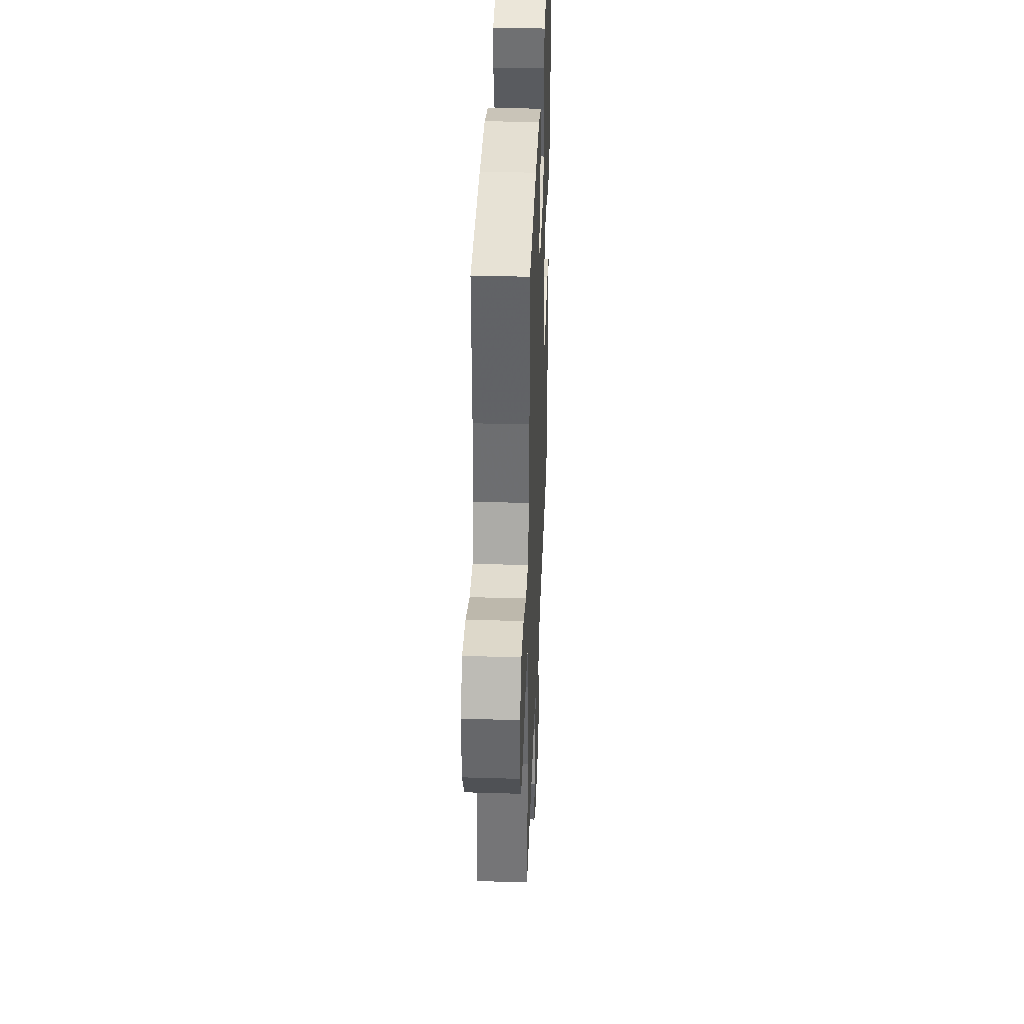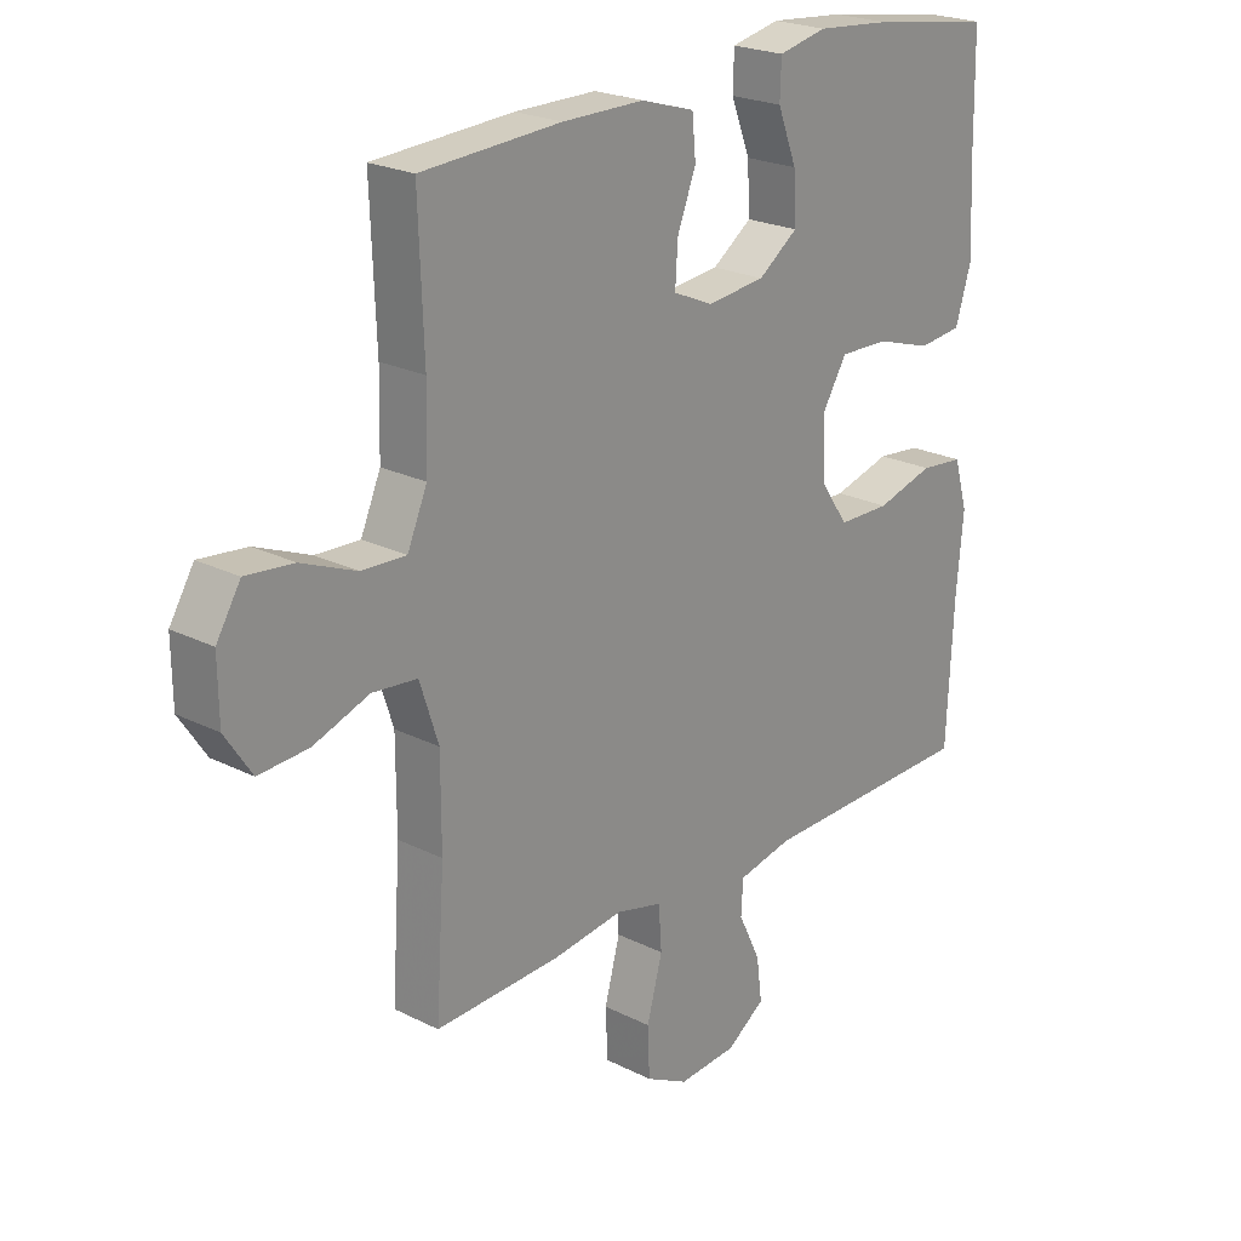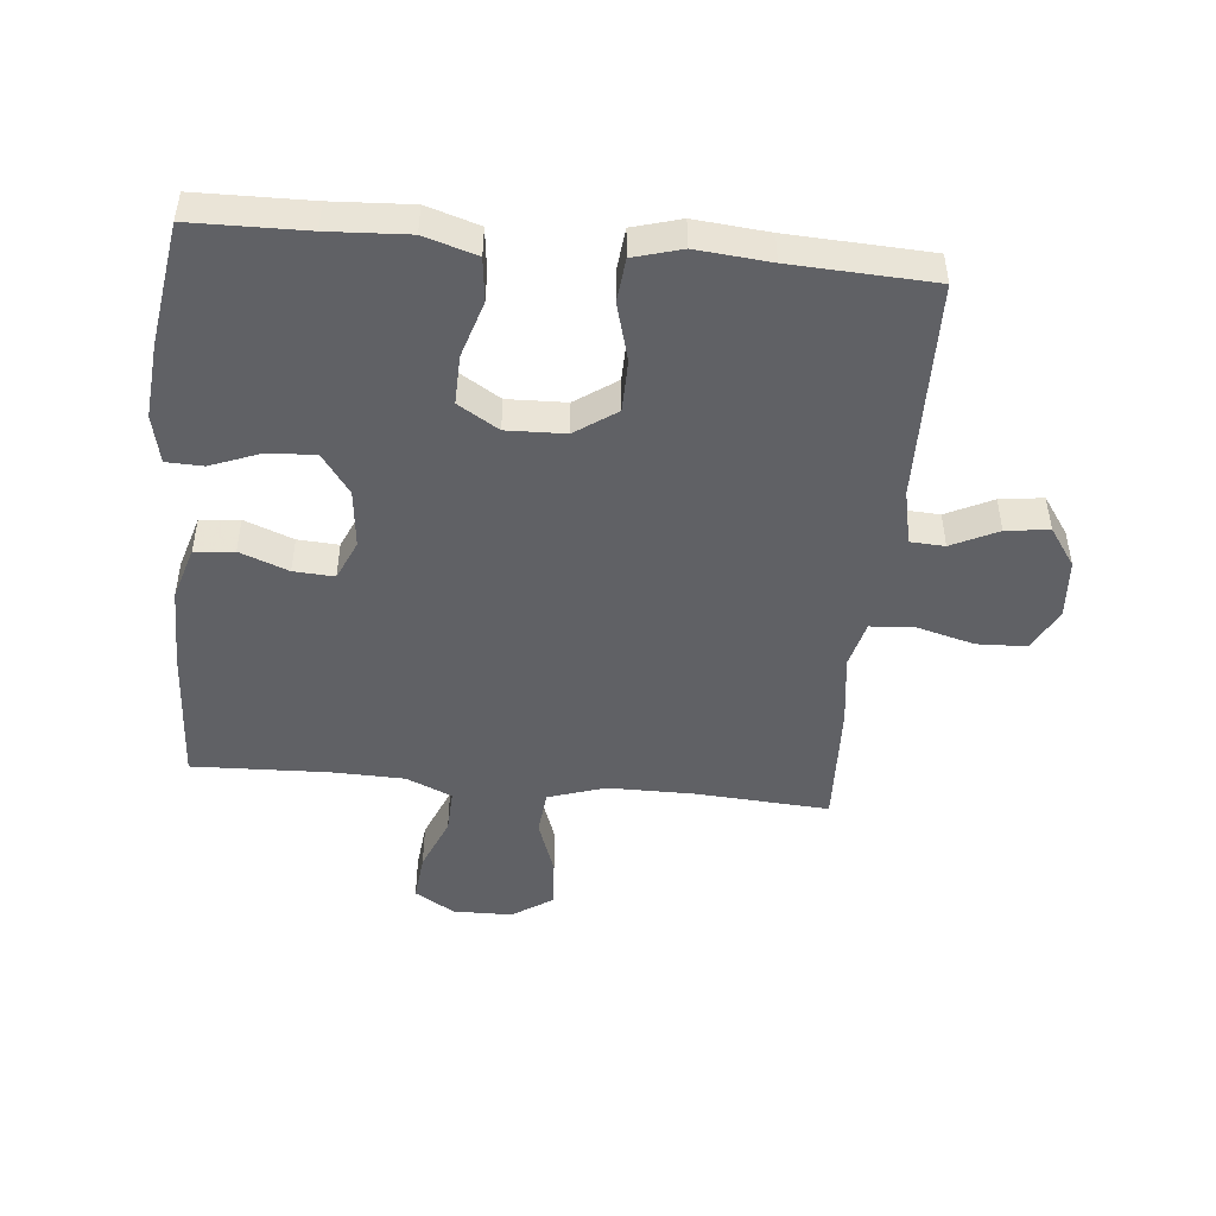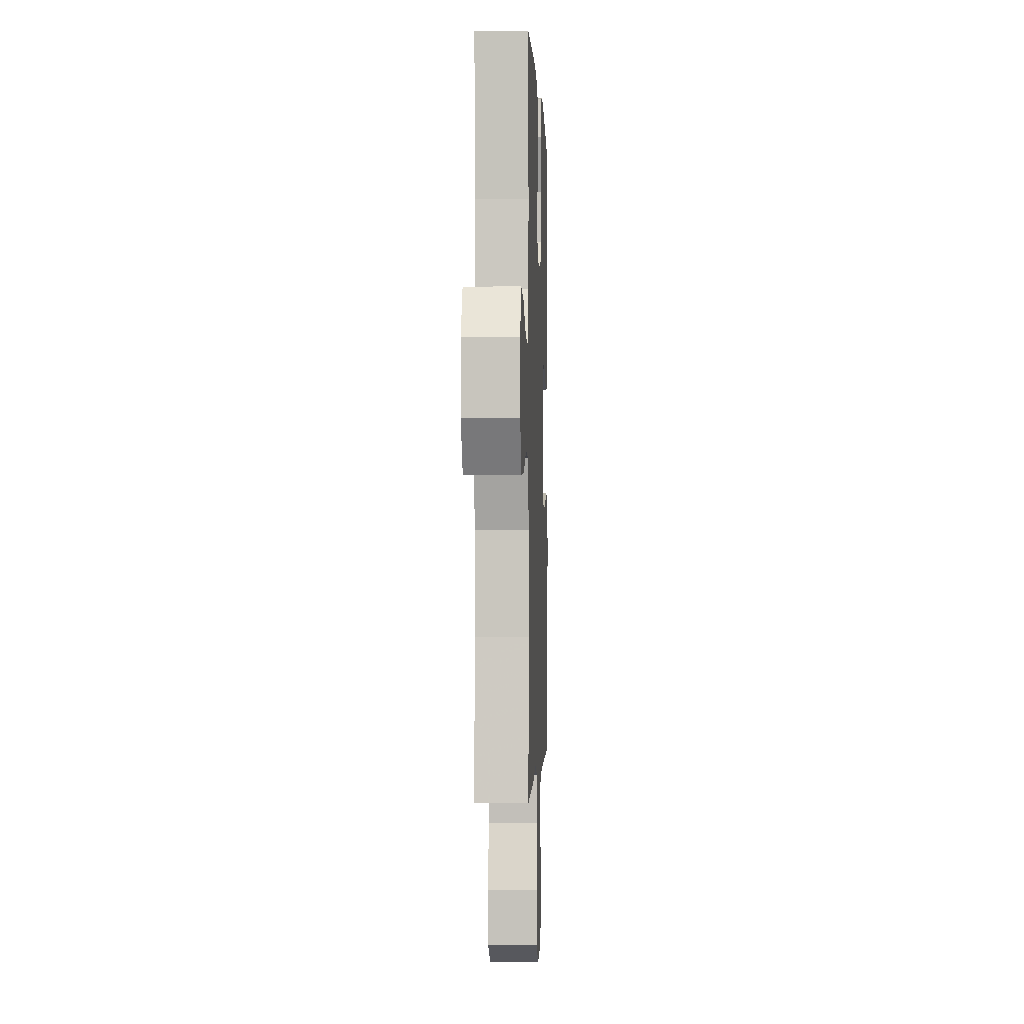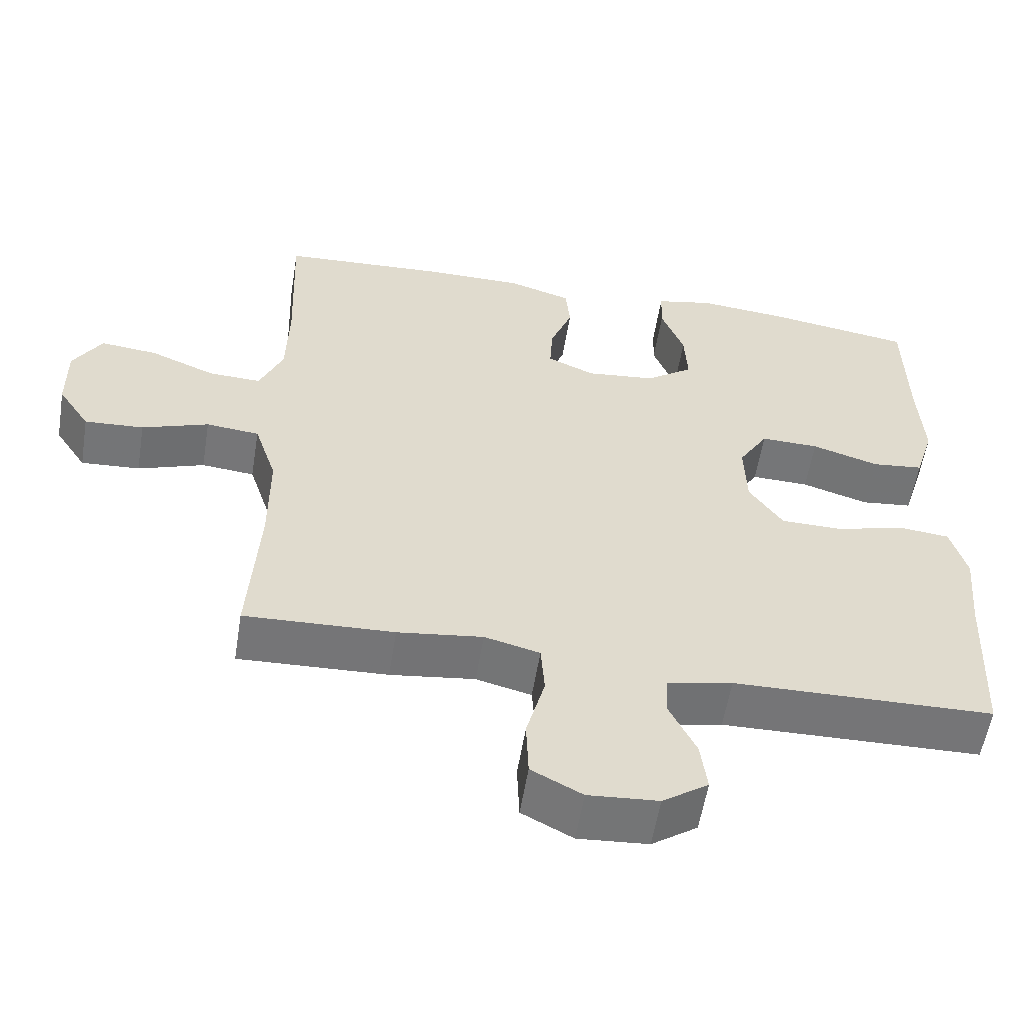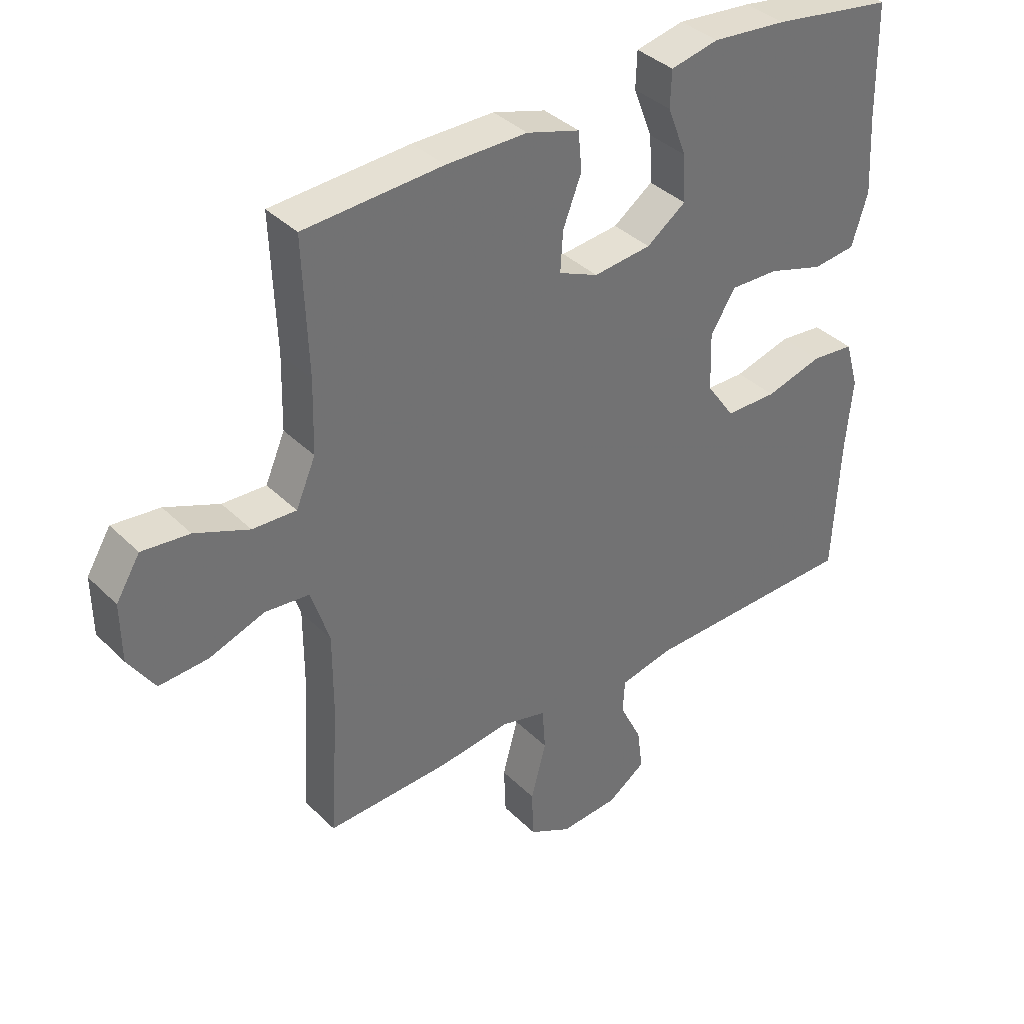
<metadata>
{"format":"obj","ext":"obj","renderer":"f3d","projection":"perspective","resolution":1024,"background":"white","views":[{"elev":36.9,"azim":-87.8,"up":"+Z"},{"elev":22.7,"azim":-49.2,"up":"+Z"},{"elev":-47.7,"azim":84.5,"up":"+Y"},{"elev":-1.3,"azim":-87.8,"up":"+Z"},{"elev":-56.7,"azim":-9.2,"up":"+Z"},{"elev":37.2,"azim":-38.8,"up":"+Z"}]}
</metadata>
<code>
v -0.5 0.07 -0.5
v -0.486 0.07 -0.286
v -0.486 0.07 -0.148
v -0.516 0.07 -0.056
v -0.588 0.07 -0.049
v -0.678 0.07 -0.081
v -0.758 0.07 -0.086
v -0.801 0.07 -0.021
v -0.802 0.07 0.074
v -0.763 0.07 0.138
v -0.686 0.07 0.13
v -0.598 0.07 0.094
v -0.527 0.07 0.091
v -0.495 0.07 0.165
v -0.492 0.07 0.283
v -0.5 0.07 0.5
v -0.275 0.07 0.513
v -0.143 0.07 0.513
v -0.057 0.07 0.487
v -0.051 0.07 0.424
v -0.081 0.07 0.346
v -0.085 0.07 0.281
v -0.021 0.07 0.253
v 0.073 0.07 0.263
v 0.137 0.07 0.309
v 0.133 0.07 0.385
v 0.102 0.07 0.465
v 0.104 0.07 0.524
v 0.182 0.07 0.541
v 0.303 0.07 0.53
v 0.5 0.07 0.5
v 0.503 0.07 0.317
v 0.51 0.07 0.19
v 0.484 0.07 0.106
v 0.414 0.07 0.098
v 0.323 0.07 0.126
v 0.244 0.07 0.128
v 0.204 0.07 0.063
v 0.207 0.07 -0.031
v 0.253 0.07 -0.097
v 0.337 0.07 -0.098
v 0.43 0.07 -0.072
v 0.5 0.07 -0.079
v 0.522 0.07 -0.156
v 0.511 0.07 -0.274
v 0.5 0.07 -0.5
v 0.147 0.07 -0.507
v 0.059 0.07 -0.526
v 0.056 0.07 -0.581
v 0.092 0.07 -0.655
v 0.101 0.07 -0.724
v 0.039 0.07 -0.767
v -0.056 0.07 -0.774
v -0.125 0.07 -0.738
v -0.128 0.07 -0.659
v -0.103 0.07 -0.566
v -0.108 0.07 -0.496
v -0.183 0.07 -0.477
v -0.298 0.07 -0.492
v -0.5 0 -0.5
v -0.486 0 -0.286
v -0.486 0 -0.148
v -0.516 0 -0.056
v -0.588 0 -0.049
v -0.678 0 -0.081
v -0.758 0 -0.086
v -0.801 0 -0.021
v -0.802 0 0.074
v -0.763 0 0.138
v -0.686 0 0.13
v -0.598 0 0.094
v -0.527 0 0.091
v -0.495 0 0.165
v -0.492 0 0.283
v -0.5 0 0.5
v -0.275 0 0.513
v -0.143 0 0.513
v -0.057 0 0.487
v -0.051 0 0.424
v -0.081 0 0.346
v -0.085 0 0.281
v -0.021 0 0.253
v 0.073 0 0.263
v 0.137 0 0.309
v 0.133 0 0.385
v 0.102 0 0.465
v 0.104 0 0.524
v 0.182 0 0.541
v 0.303 0 0.53
v 0.5 0 0.5
v 0.503 0 0.317
v 0.51 0 0.19
v 0.484 0 0.106
v 0.414 0 0.098
v 0.323 0 0.126
v 0.244 0 0.128
v 0.204 0 0.063
v 0.207 0 -0.031
v 0.253 0 -0.097
v 0.337 0 -0.098
v 0.43 0 -0.072
v 0.5 0 -0.079
v 0.522 0 -0.156
v 0.511 0 -0.274
v 0.5 0 -0.5
v 0.147 0 -0.507
v 0.059 0 -0.526
v 0.056 0 -0.581
v 0.092 0 -0.655
v 0.101 0 -0.724
v 0.039 0 -0.767
v -0.056 0 -0.774
v -0.125 0 -0.738
v -0.128 0 -0.659
v -0.103 0 -0.566
v -0.108 0 -0.496
v -0.183 0 -0.477
v -0.298 0 -0.492
f 58 59 1 2
f 57 58 2 3
f 54 55 56
f 53 54 56
f 52 53 56
f 51 52 56
f 50 51 56
f 49 50 56
f 48 49 56 57
f 57 3 4
f 48 57 4
f 47 48 4
f 45 46 47 4
f 43 44 45
f 42 43 45
f 41 42 45
f 40 41 45
f 34 35 36
f 33 34 36
f 32 33 36
f 32 36 37
f 31 32 37
f 30 31 37
f 29 30 37
f 28 29 37
f 27 28 37
f 26 27 37
f 25 26 37 38
f 19 20 21
f 18 19 21
f 17 18 21
f 16 17 21
f 15 16 21
f 14 15 21 22
f 13 14 22 23
f 10 11 12
f 9 10 12
f 8 9 12
f 7 8 12
f 6 7 12
f 5 6 12
f 4 5 12 13
f 40 45 4 13
f 24 25 38 39
f 13 23 24 39
f 13 39 40
f 61 60 118 117
f 62 61 117 116
f 115 114 113
f 115 113 112
f 115 112 111
f 115 111 110
f 115 110 109
f 115 109 108
f 116 115 108 107
f 63 62 116
f 63 116 107
f 63 107 106
f 63 106 105 104
f 104 103 102
f 104 102 101
f 104 101 100
f 104 100 99
f 95 94 93
f 95 93 92
f 95 92 91
f 96 95 91
f 96 91 90
f 96 90 89
f 96 89 88
f 96 88 87
f 96 87 86
f 96 86 85
f 97 96 85 84
f 80 79 78
f 80 78 77
f 80 77 76
f 80 76 75
f 80 75 74
f 81 80 74 73
f 82 81 73 72
f 71 70 69
f 71 69 68
f 71 68 67
f 71 67 66
f 71 66 65
f 71 65 64
f 72 71 64 63
f 72 63 104 99
f 98 97 84 83
f 98 83 82 72
f 99 98 72
f 1 60 61 2
f 2 61 62 3
f 3 62 63 4
f 4 63 64 5
f 5 64 65 6
f 6 65 66 7
f 7 66 67 8
f 8 67 68 9
f 9 68 69 10
f 10 69 70 11
f 11 70 71 12
f 12 71 72 13
f 13 72 73 14
f 14 73 74 15
f 15 74 75 16
f 16 75 76 17
f 17 76 77 18
f 18 77 78 19
f 19 78 79 20
f 20 79 80 21
f 21 80 81 22
f 22 81 82 23
f 23 82 83 24
f 24 83 84 25
f 25 84 85 26
f 26 85 86 27
f 27 86 87 28
f 28 87 88 29
f 29 88 89 30
f 30 89 90 31
f 31 90 91 32
f 32 91 92 33
f 33 92 93 34
f 34 93 94 35
f 35 94 95 36
f 36 95 96 37
f 37 96 97 38
f 38 97 98 39
f 39 98 99 40
f 40 99 100 41
f 41 100 101 42
f 42 101 102 43
f 43 102 103 44
f 44 103 104 45
f 45 104 105 46
f 46 105 106 47
f 47 106 107 48
f 48 107 108 49
f 49 108 109 50
f 50 109 110 51
f 51 110 111 52
f 52 111 112 53
f 53 112 113 54
f 54 113 114 55
f 55 114 115 56
f 56 115 116 57
f 57 116 117 58
f 58 117 118 59
f 59 118 60 1

</code>
